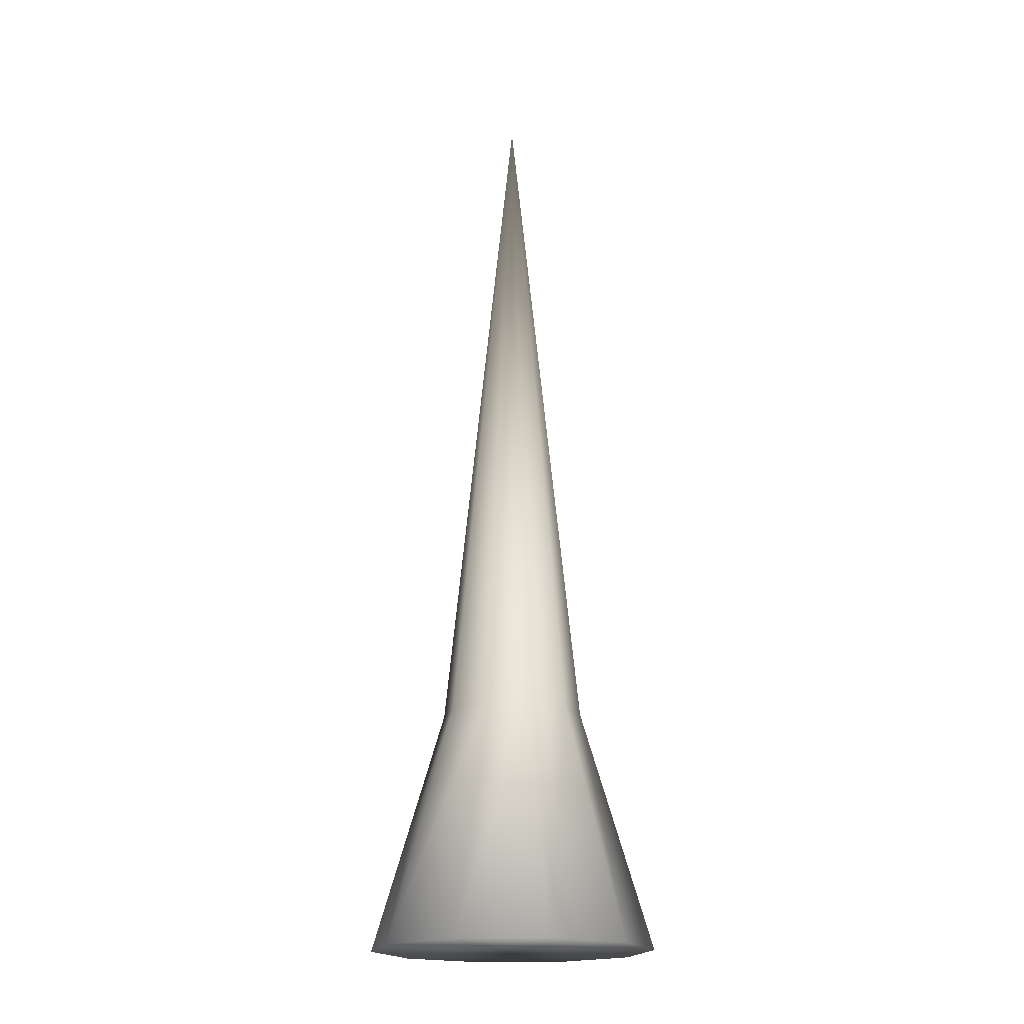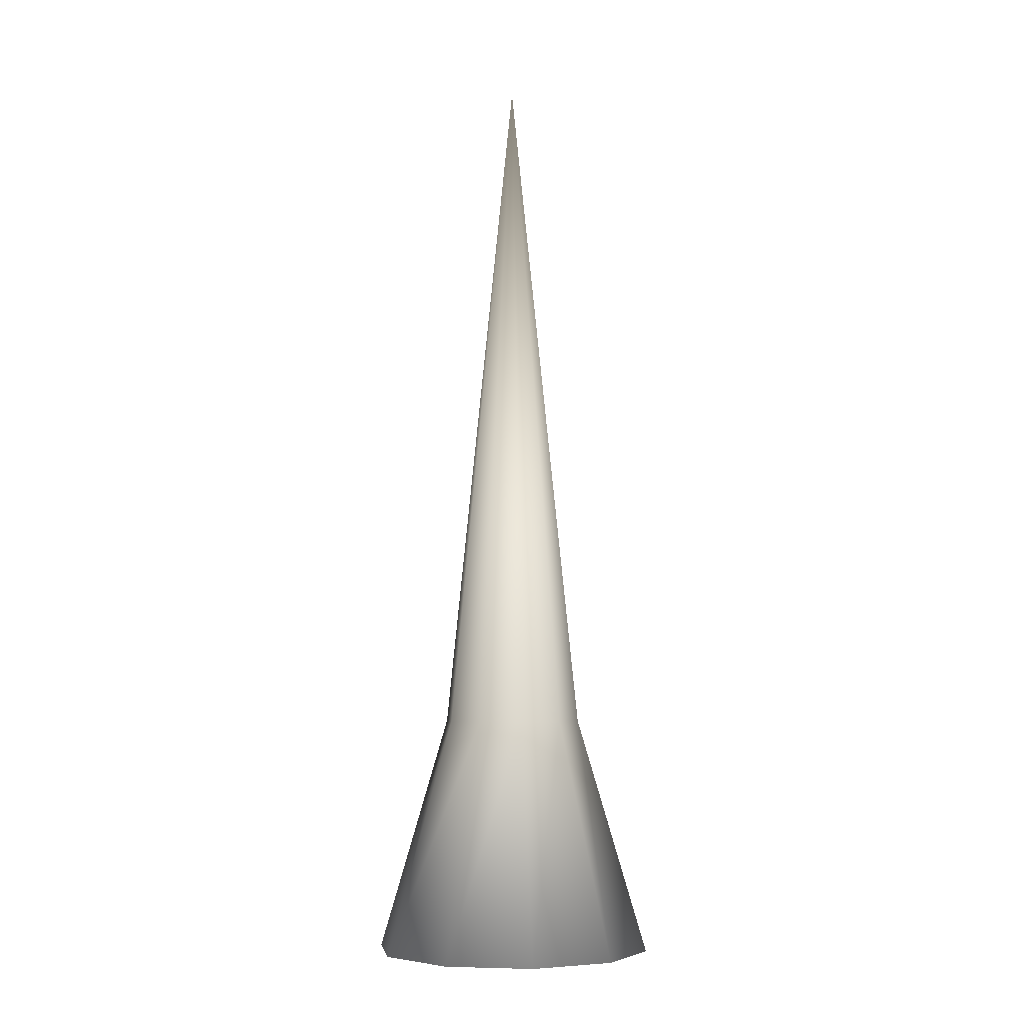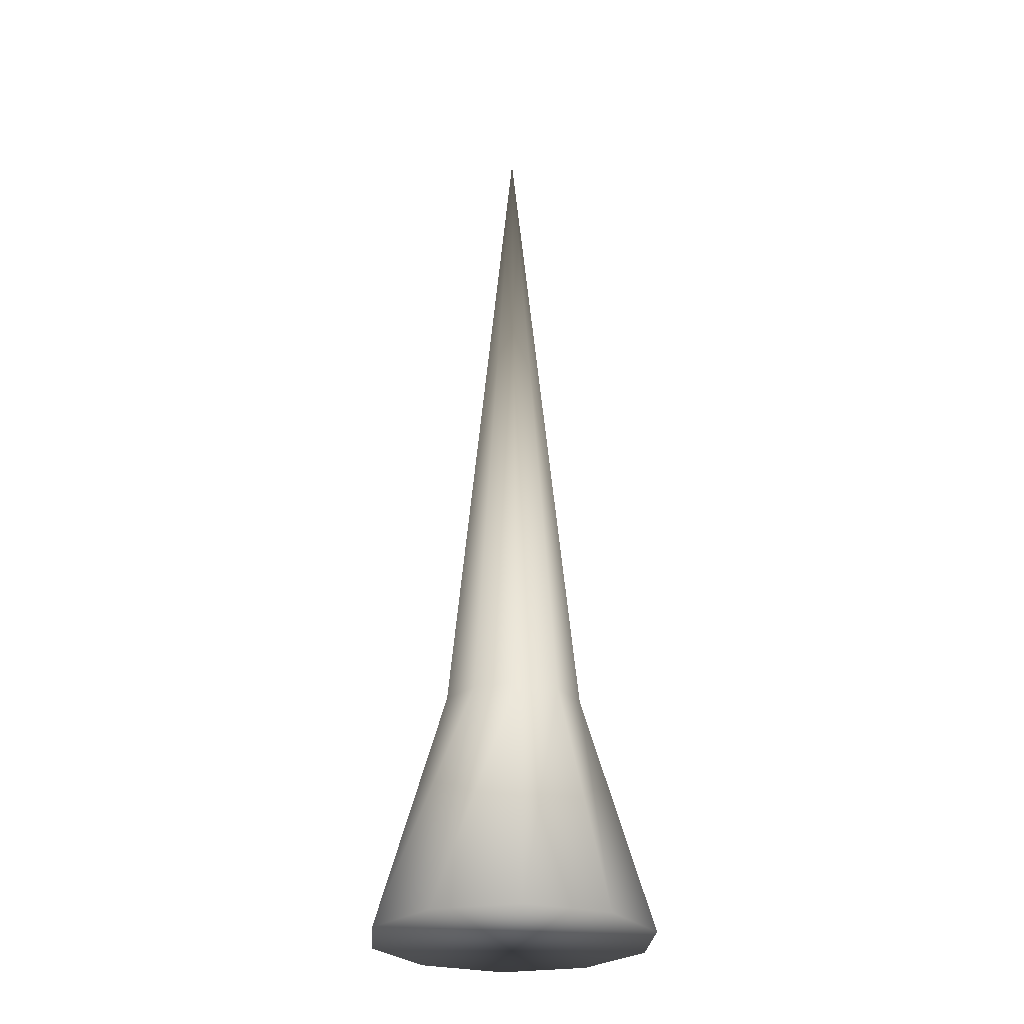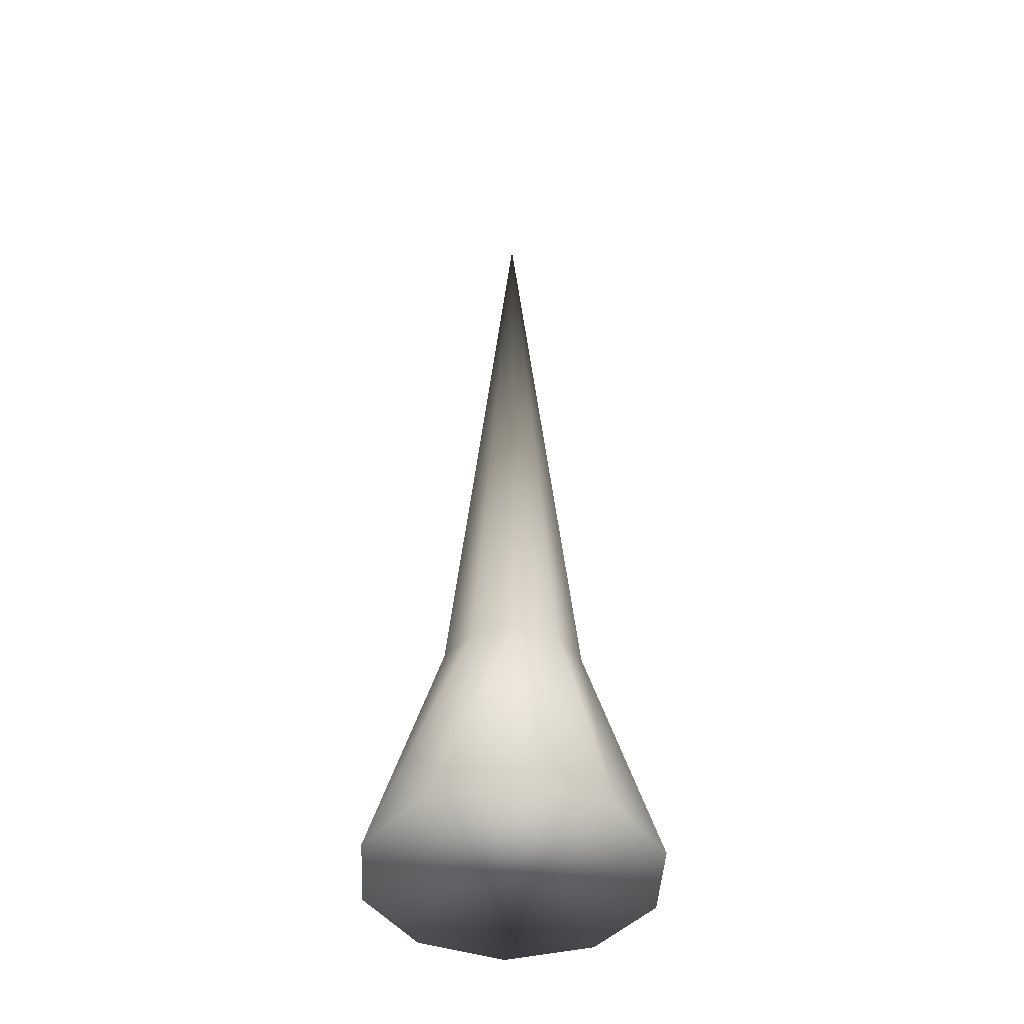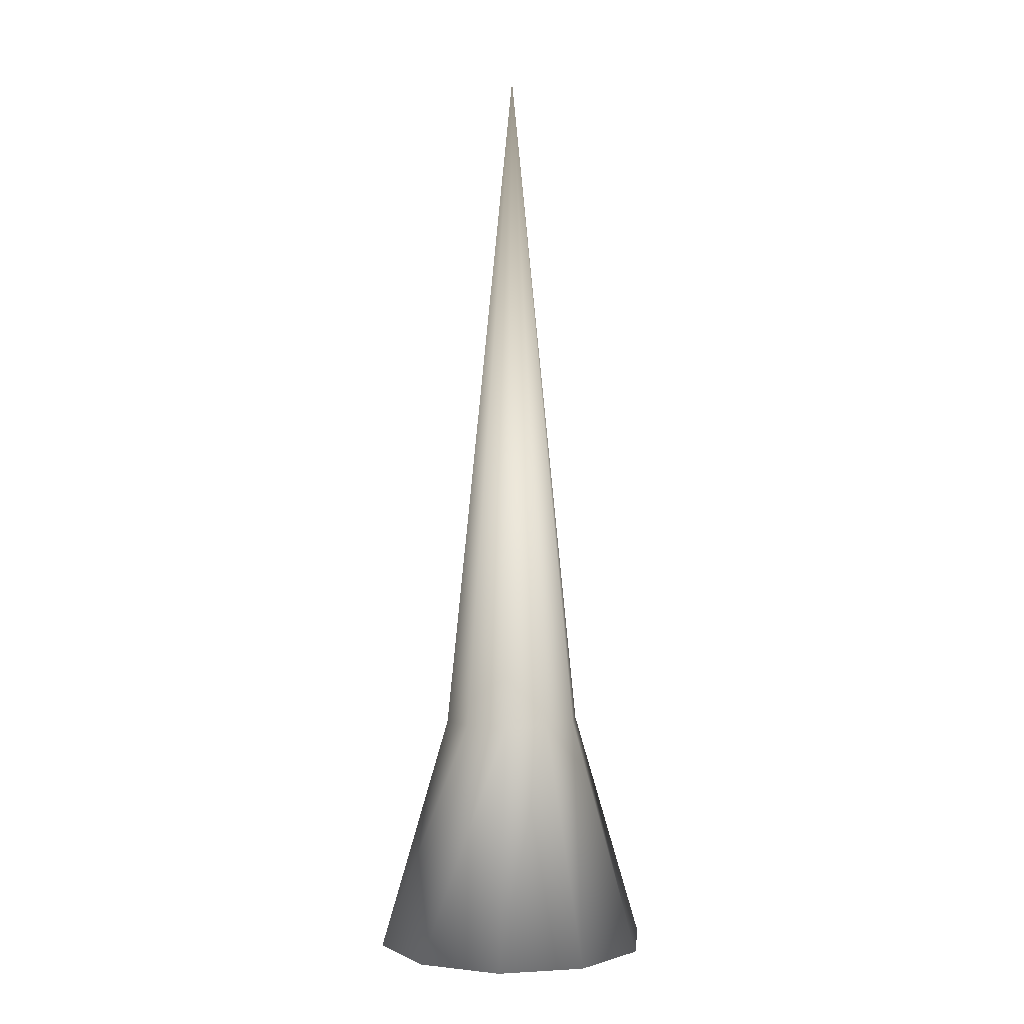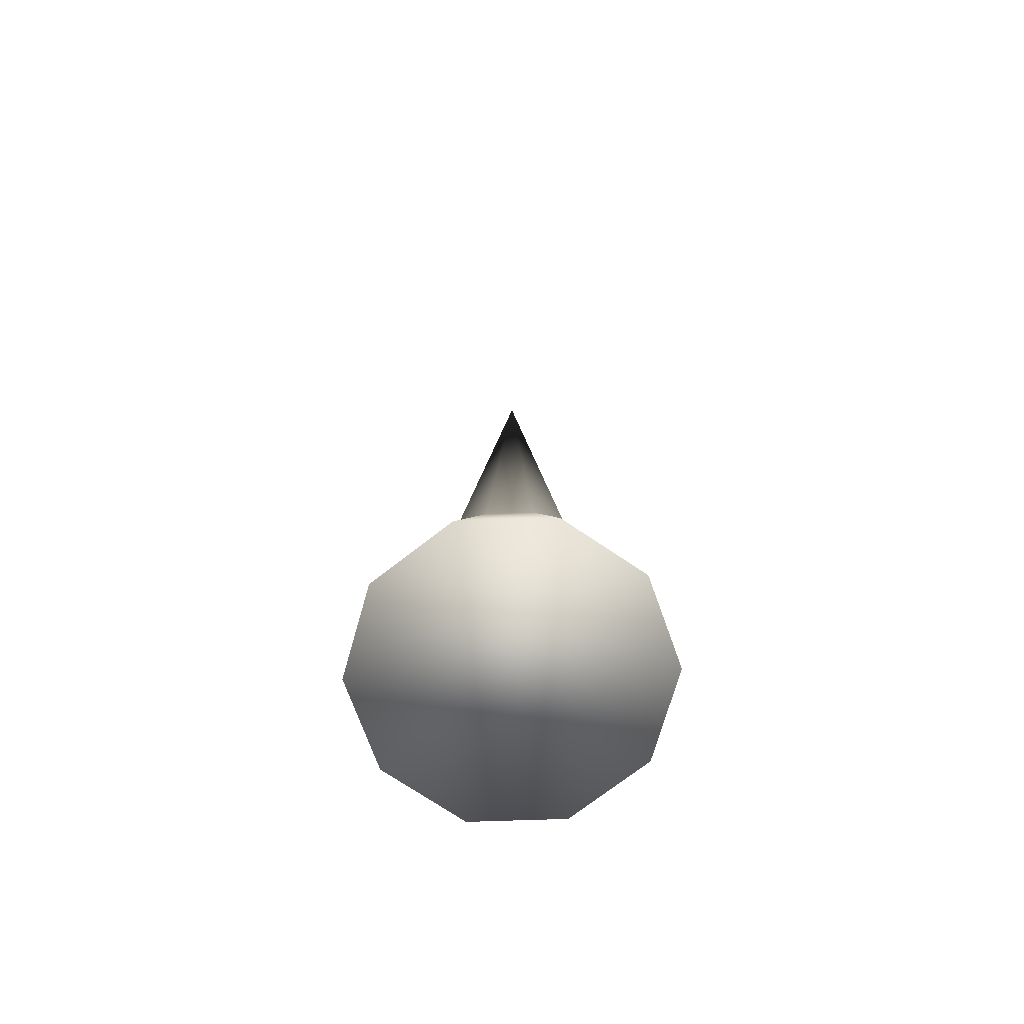
<metadata>
{"format":"obj","ext":"obj","renderer":"f3d","projection":"perspective","resolution":1024,"background":"white","views":[{"elev":-18.7,"azim":148.0,"up":"+Y"},{"elev":-5.3,"azim":9.7,"up":"+Y"},{"elev":-26.6,"azim":-94.1,"up":"+Y"},{"elev":-44.8,"azim":-128.8,"up":"+Y"},{"elev":1.1,"azim":-156.6,"up":"+Y"},{"elev":-73.0,"azim":37.9,"up":"+Y"}]}
</metadata>
<code>
v  19.78 0 14.37
v  7.557 0 23.26
v  -7.557 0 23.26
v  -19.78 0 14.37
v  -24.45 0 -3.2e-05
v  -19.78 0 -14.37
v  -7.557 0 -23.26
v  7.557 0 -23.26
v  19.78 0 -14.37
v  24.45 0 -3.5e-05
v  9.892 41.1 -7.187
v  12.23 41.1 -3.5e-05
v  3.778 41.1 -11.63
v  -3.778 41.1 -11.63
v  -9.892 41.1 -7.187
v  -12.23 41.1 -3.3e-05
v  -9.892 41.1 7.187
v  -3.778 41.1 11.63
v  3.778 41.1 11.63
v  9.892 41.1 7.187
v  1.3e-05 159.6 -3.5e-05
o Cone001
g Cone001
f 1 2 3 4 5 6 7 8 9 10
f 10 9 11 12
f 9 8 13 11
f 8 7 14 13
f 7 6 15 14
f 6 5 16 15
f 5 4 17 16
f 4 3 18 17
f 3 2 19 18
f 2 1 20 19
f 1 10 12 20
f 11 21 12
f 13 21 11
f 14 21 13
f 15 21 14
f 16 21 15
f 17 21 16
f 18 21 17
f 19 21 18
f 20 21 19
f 12 21 20

</code>
